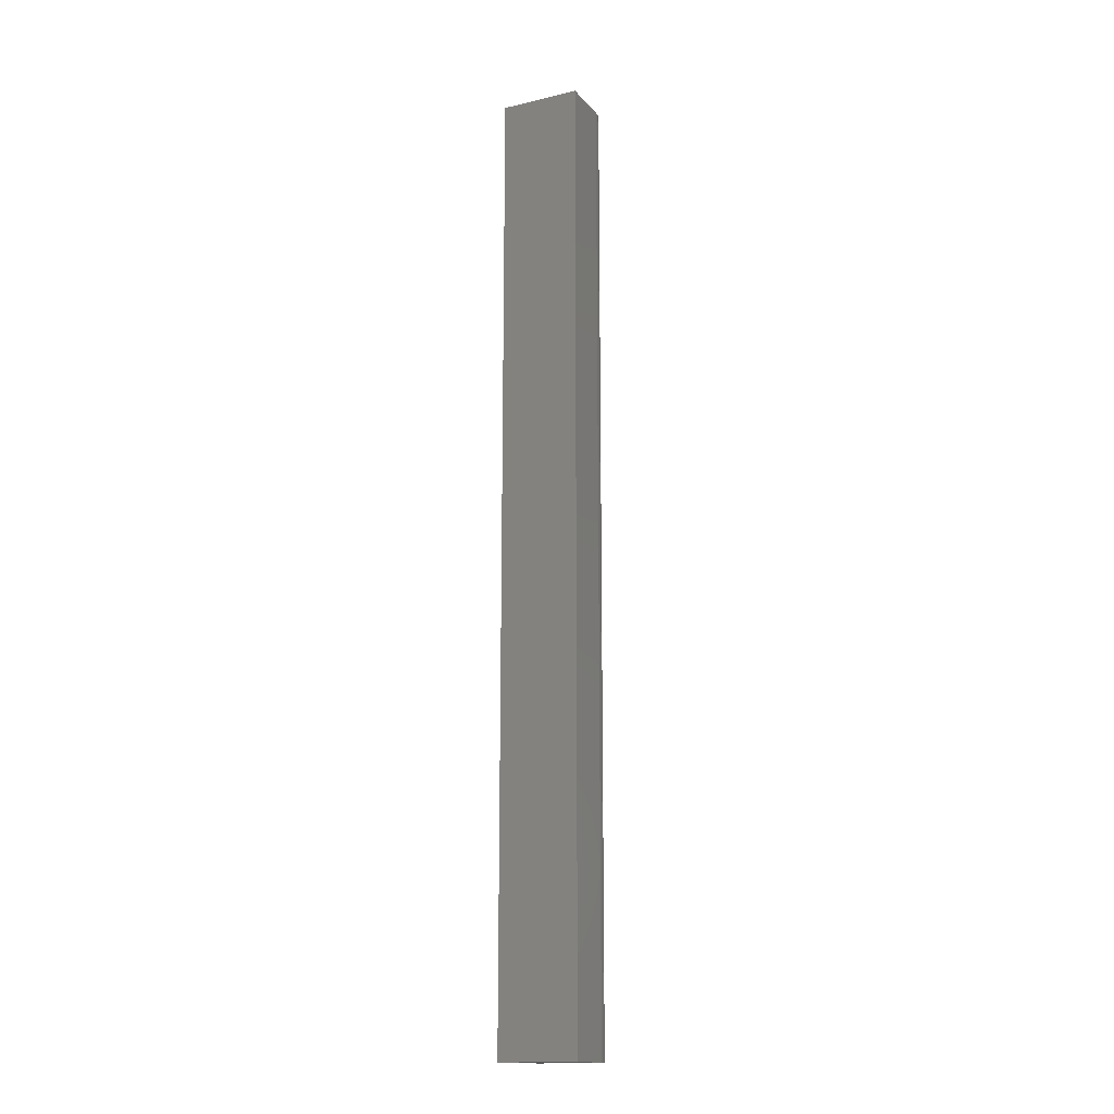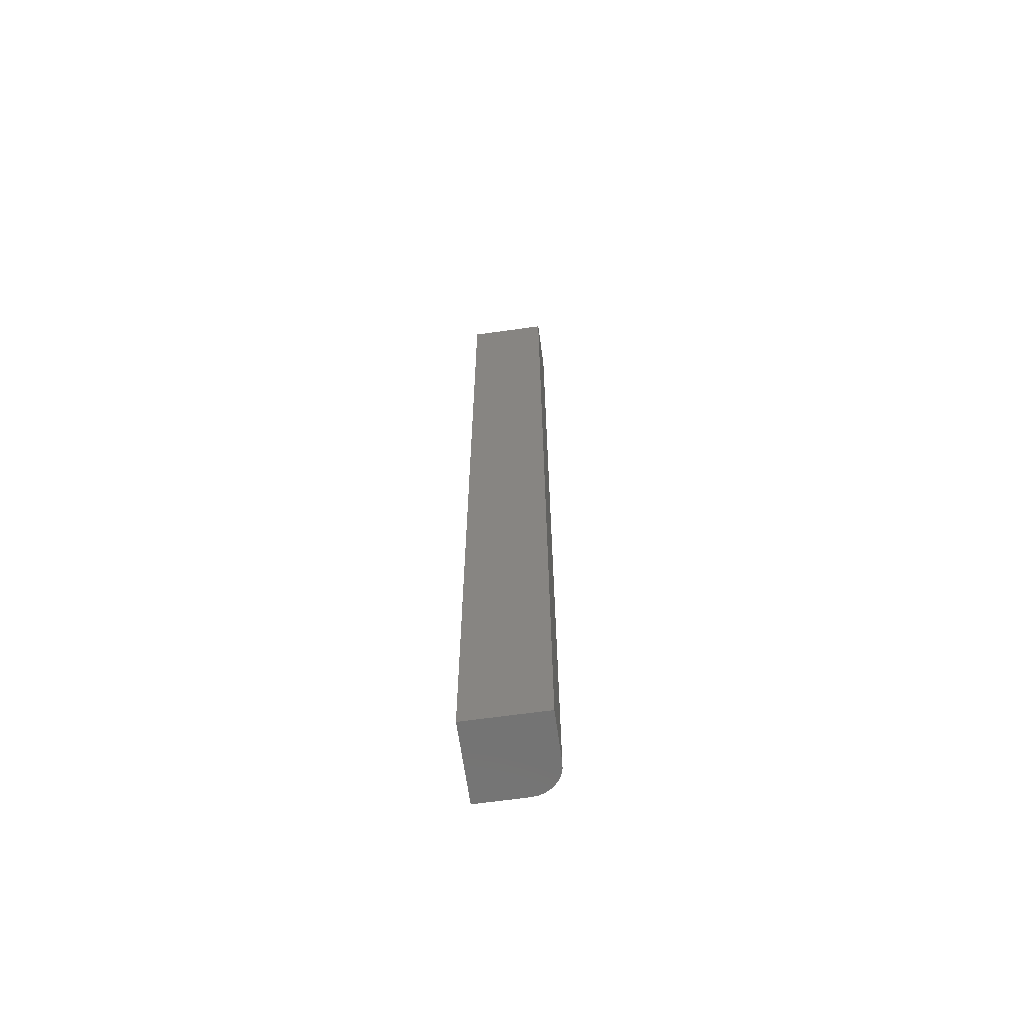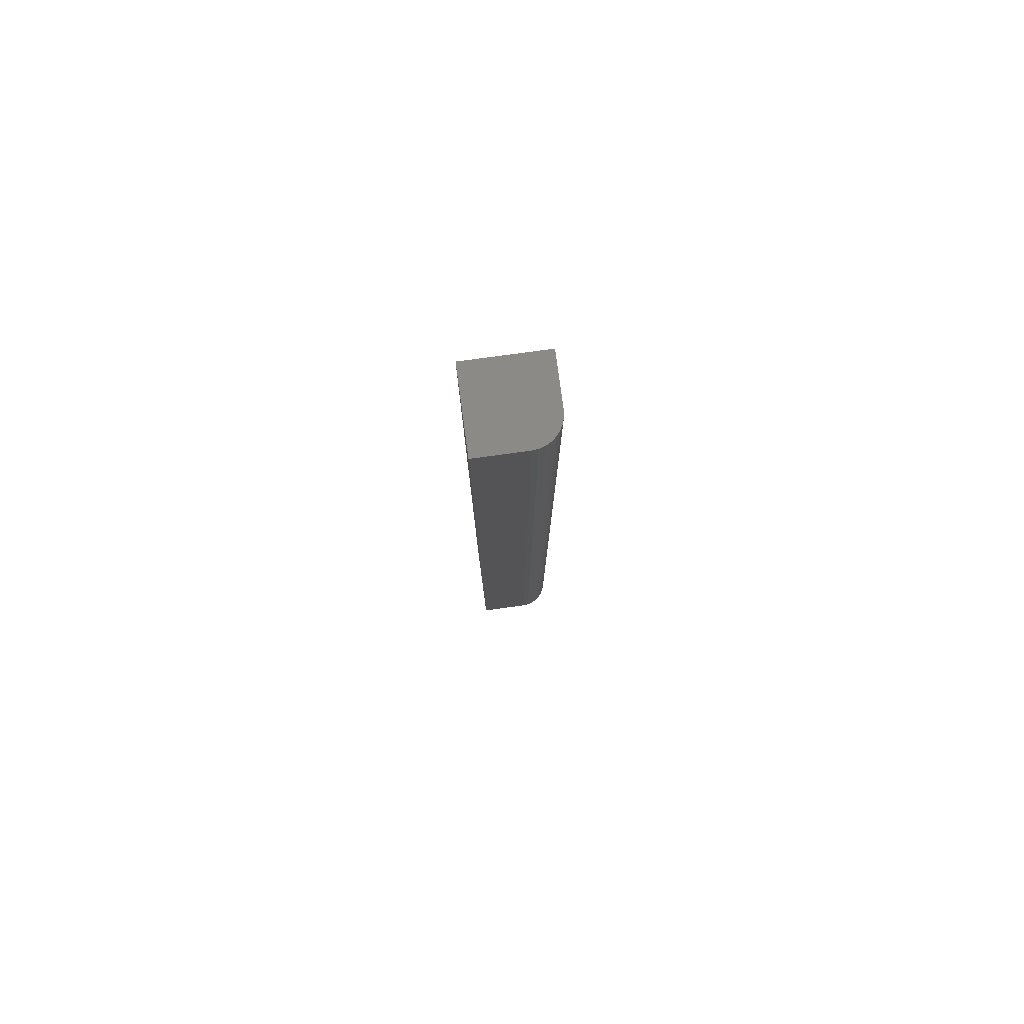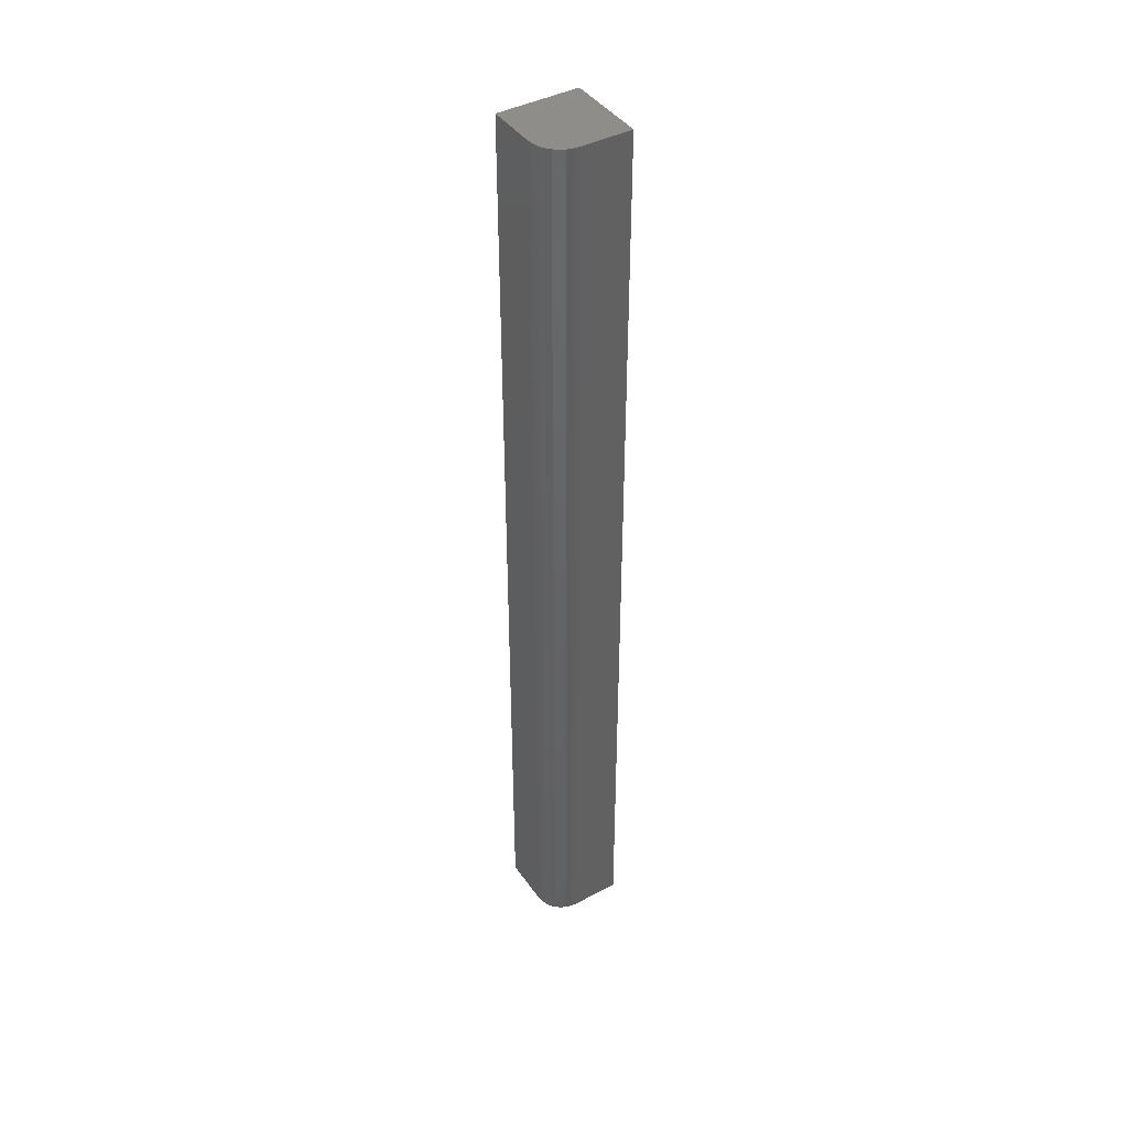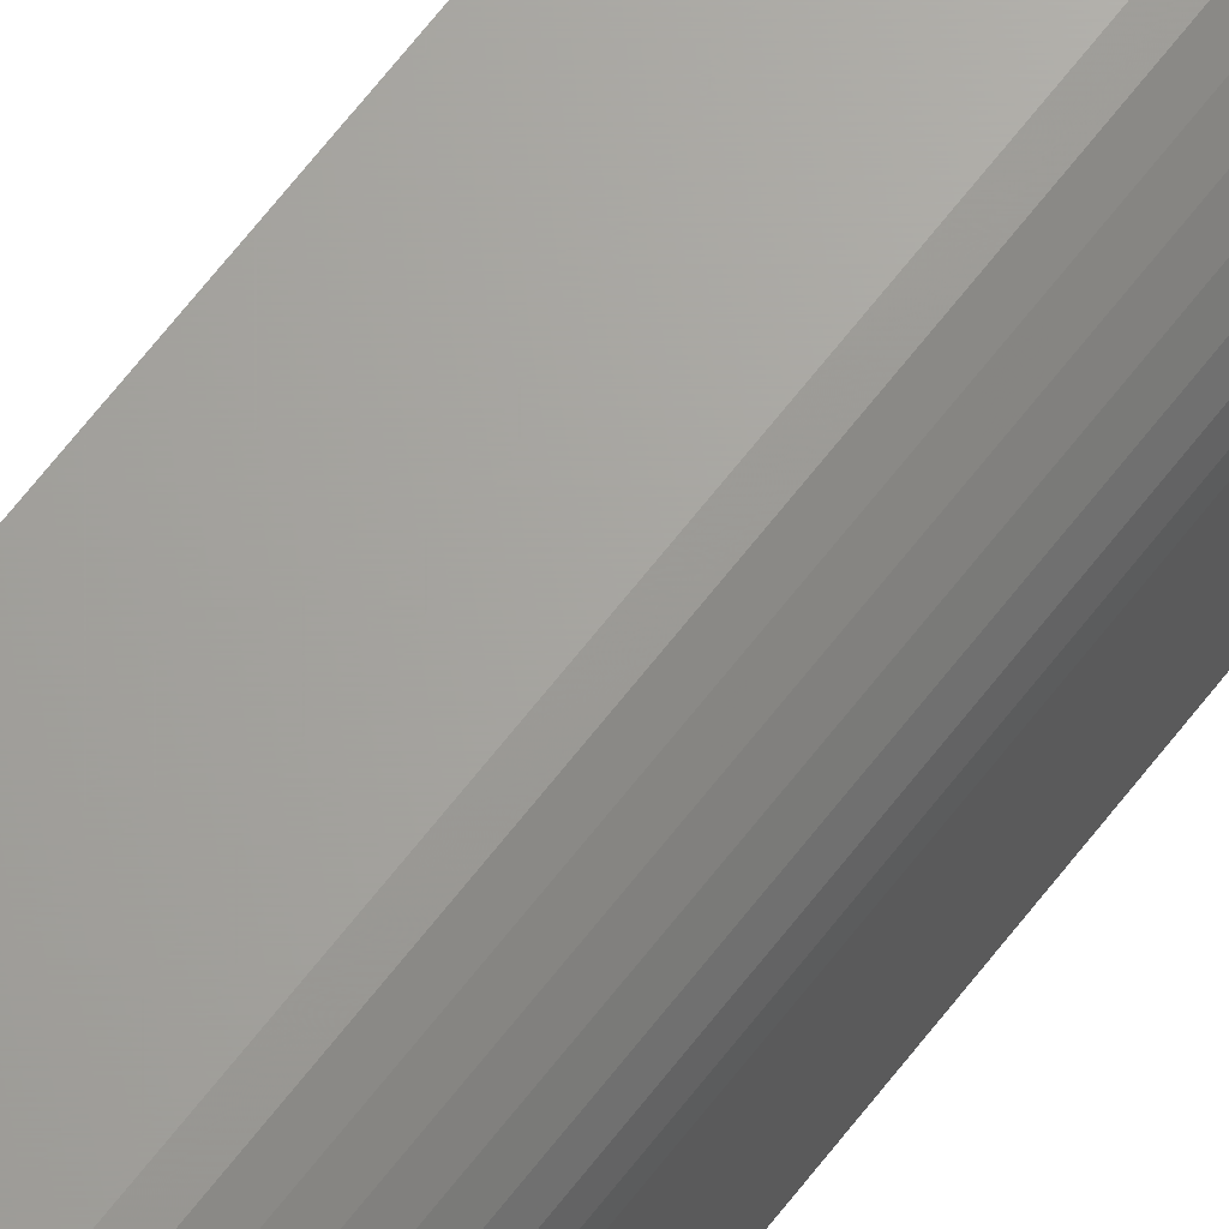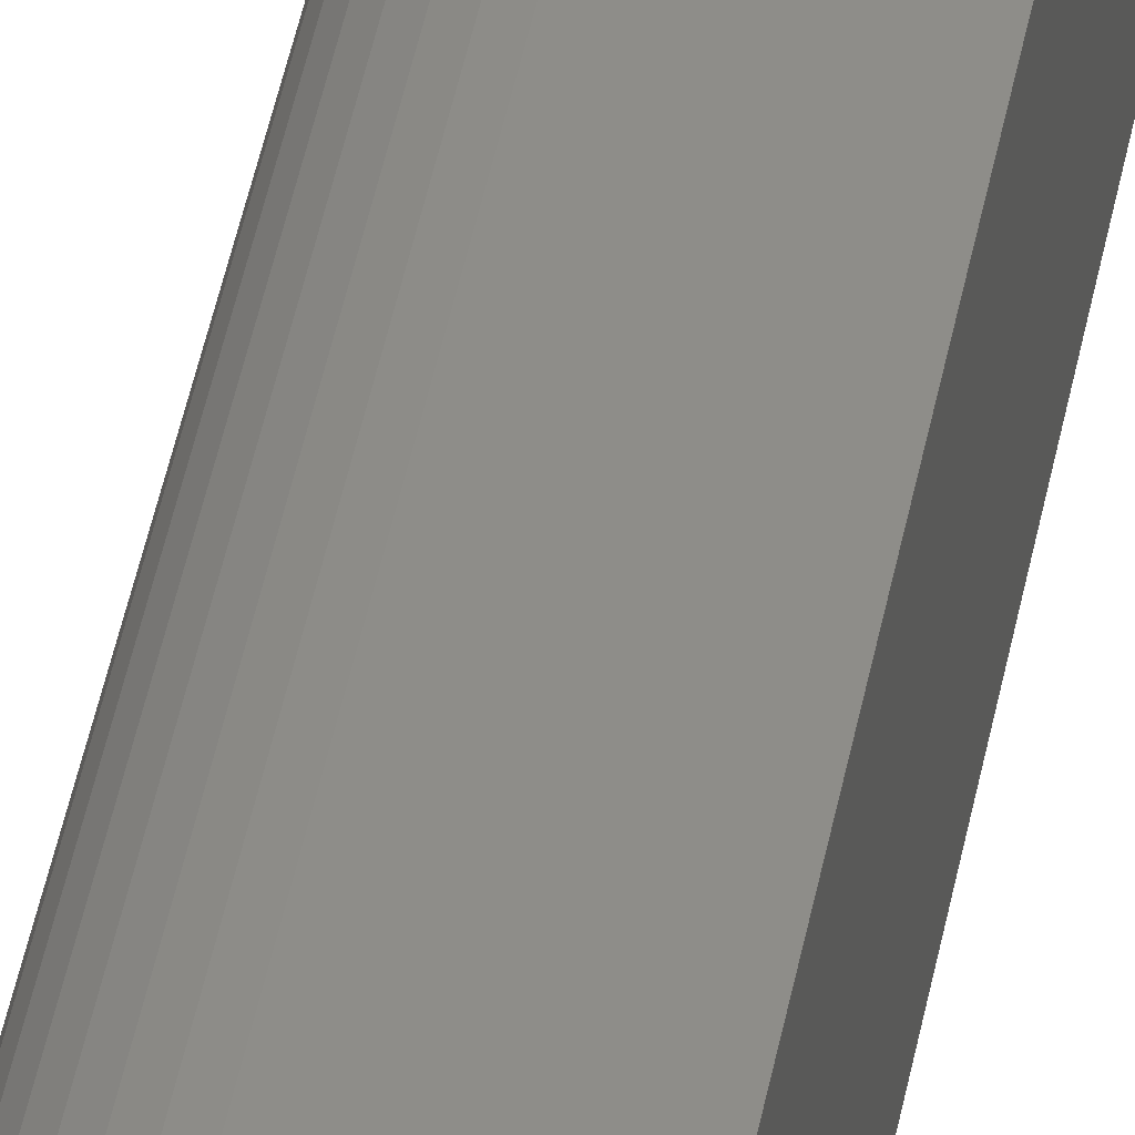
<metadata>
{"format":"stl","ext":"stl","renderer":"f3d","projection":"perspective","resolution":1024,"background":"white","views":[{"elev":-15.6,"azim":-63.8,"up":"+Y"},{"elev":-65.2,"azim":-82.0,"up":"+Y"},{"elev":79.6,"azim":-7.7,"up":"+Y"},{"elev":42.3,"azim":57.8,"up":"+Y"},{"elev":66.9,"azim":37.8,"up":"+Z"},{"elev":39.5,"azim":-170.4,"up":"+Z"}]}
</metadata>
<code>
# stl→obj: 24 verts, 44 faces
v 0.01192 -0.75 0.03166
v 0.02089 -0.75 0.02988
v 0.0165 -0.75 0.03121
v -0.02755 -0.75 0.03166
v -0.02755 -0.75 -0.03125
v 0.03536 -0.75 -0.03125
v 0.03536 -0.75 0.008224
v 0.03491 -0.75 0.0128
v 0.03358 -0.75 0.01719
v 0.03141 -0.75 0.02124
v 0.0285 -0.75 0.0248
v 0.02495 -0.75 0.02771
v 0.0165 6.882e-18 0.03121
v 0.02089 7.074e-18 0.02988
v 0.01192 6.625e-18 0.03166
v -0.02755 4.16e-18 0.03166
v 0.02495 7.192e-18 0.02771
v 0.0285 7.231e-18 0.0248
v 0.03141 7.192e-18 0.02124
v 0.03358 7.074e-18 0.01719
v 0.03491 6.882e-18 0.0128
v 0.03536 6.625e-18 0.008224
v 0.03536 4.16e-18 -0.03125
v -0.02755 2.311e-19 -0.03125
f 1 2 3
f 4 5 6
f 4 6 7
f 4 7 8
f 4 8 9
f 4 9 10
f 4 10 11
f 4 11 12
f 4 12 2
f 4 2 1
f 13 14 15
f 16 15 14
f 16 14 17
f 16 17 18
f 16 18 19
f 16 19 20
f 16 20 21
f 16 21 22
f 16 22 23
f 16 23 24
f 15 16 1
f 1 16 4
f 23 22 6
f 6 22 7
f 15 1 13
f 13 1 3
f 13 3 14
f 14 3 2
f 14 2 17
f 17 2 12
f 17 12 18
f 18 12 11
f 18 11 19
f 19 11 10
f 19 10 20
f 20 10 9
f 20 9 21
f 21 9 8
f 21 8 22
f 22 8 7
f 16 24 4
f 4 24 5
f 24 23 5
f 5 23 6

</code>
